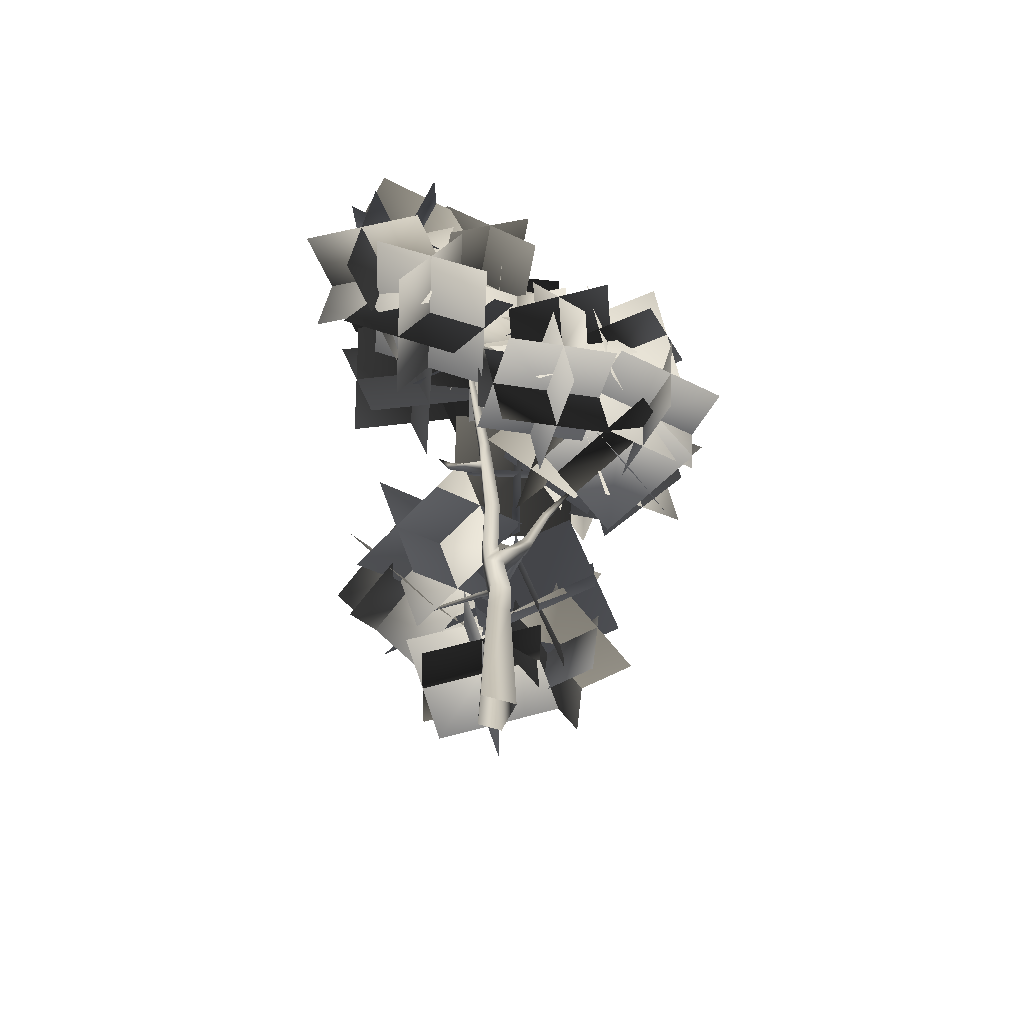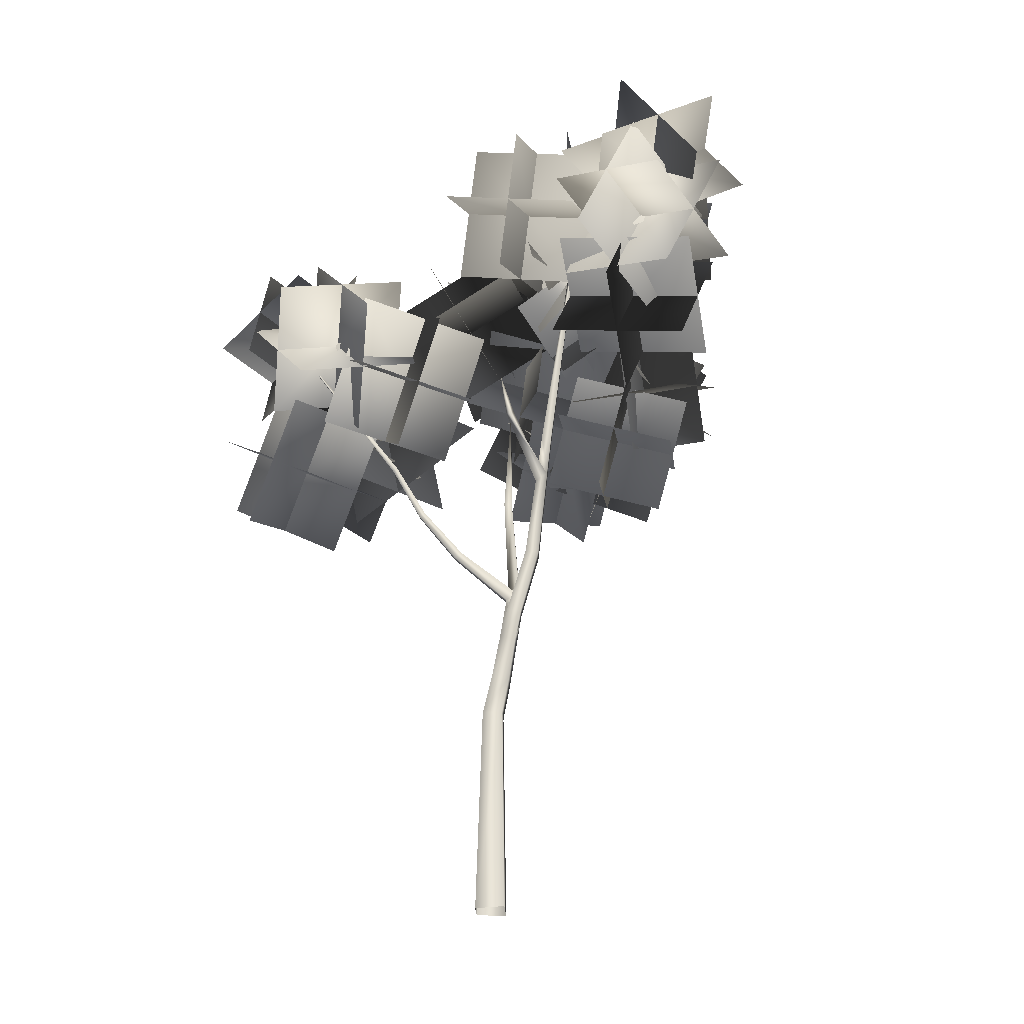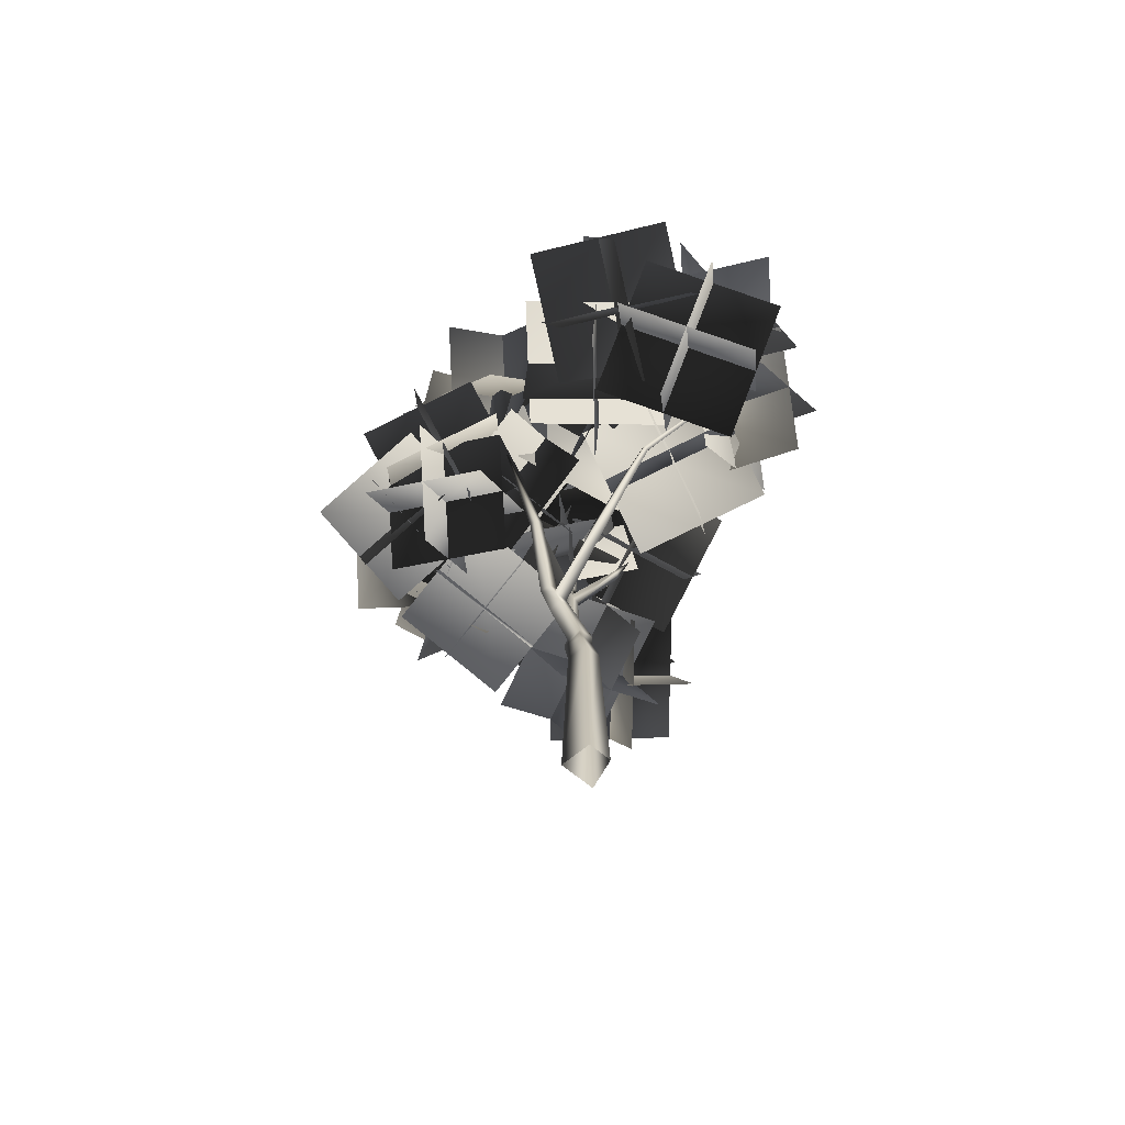
<metadata>
{"format":"obj","ext":"obj","renderer":"f3d","projection":"perspective","resolution":1024,"background":"white","views":[{"elev":-68.5,"azim":103.5,"up":"+Y"},{"elev":-27.8,"azim":33.3,"up":"+Y"},{"elev":-67.5,"azim":-99.9,"up":"+Y"}]}
</metadata>
<code>
g treeAshSaplingTrunkGeo
v 0.1588 1.136 0.2045
v 0.1595 1.261 0.2689
v 0.1532 1.123 0.2197
v 0.1783 1.131 0.21
v 0.1727 1.117 0.2251
v 0.1532 1.123 0.2197
v 0.2342 0.9147 0.06974
v 0.1926 0.8911 0.08201
v 0.2037 0.9543 0.08303
v 0.1841 0.9279 0.05747
v 0.1926 0.8911 0.08201
v 0.1532 1.123 0.2197
v 0.08908 0.3441 0.0331
v 0.05784 0.3813 0.06925
v 0.05098 0.3552 0.06931
v 0.09702 0.3762 0.0351
v 0.1251 0.6121 0.0464
v 0.09891 0.2711 0.08098
v 0.1604 0.6021 0.01527
v 0.1265 0.3784 0.08357
v 0.04752 0.2833 0.1009
v 0.1885 0.6058 0.06212
v 0.0773 0.3827 0.1007
v 0.05098 0.3552 0.06931
v 0.05784 0.3813 0.06925
v 0.1438 0.6144 0.07763
v 0.1251 0.6121 0.0464
v 0.1926 0.8911 0.08201
v 0.1841 0.9279 0.05747
v 0.2342 0.9147 0.06974
v 0.2362 1.064 0.0398
v 0.1251 0.6121 0.0464
v 0.1841 0.9279 0.05747
v 0.2109 1.071 0.0625
v 0.3942 1.84 0.1178
v 0.4009 1.845 0.1049
v 0.2565 1.066 0.07341
v 0.4095 1.838 0.1157
v 0.2244 1.072 0.08487
v 0.3942 1.84 0.1178
v 0.2037 0.9543 0.08303
v 0.2109 1.071 0.0625
v 0.07 0.2876 0.02229
v -0.00176 0.4314 -0.0131
v 0.0165 0.2631 0.05499
v 0.04255 0.4353 -0.03963
v 0.01807 0.5283 -0.07573
v -0.007164 0.481 -0.0332
v -0.01143 0.5204 -0.04914
v -0.07287 0.9341 -0.1113
v 0.08908 0.3441 0.0331
v 0.09891 0.2711 0.08098
v 0.05293 0.4634 -0.006724
v 0.01953 0.4501 0.02229
v 0.05098 0.3552 0.06931
v 0.04752 0.2833 0.1009
v 0.0165 0.2631 0.05499
v -0.00176 0.4314 -0.0131
v 0.01532 0.4762 0.01073
v -0.007164 0.481 -0.0332
v 0.04423 0.5032 -0.02439
v -0.04975 0.9311 -0.1283
v -0.1323 1.439 -0.2435
v 0.03499 0.5453 -0.04309
v 0.002563 0.5315 -0.02175
v -0.01143 0.5204 -0.04914
v -0.03607 0.9374 -0.1037
v -0.0592 0.9405 -0.08675
v -0.07287 0.9341 -0.1113
v -0.3665 1.036 0.2186
v -0.5246 1.376 0.5199
v -0.5201 1.374 0.526
v -0.3565 1.026 0.232
v -0.289 0.8444 0.147
v -0.5181 1.381 0.5198
v -0.2767 0.8382 0.1666
v -0.3434 1.04 0.2278
v -0.3534 1.049 0.2143
v -0.5246 1.376 0.5199
v -0.3665 1.036 0.2186
v -0.2595 0.8517 0.1565
v -0.2716 0.8573 0.1366
v -0.289 0.8444 0.147
v -0.1616 0.6631 0.09692
v -0.1795 0.6703 0.06909
v -0.007164 0.481 -0.0332
v 0.01532 0.4762 0.01073
v -0.1411 0.6825 0.07828
v 0.04423 0.5032 -0.02439
v -0.155 0.687 0.05904
v 0.002563 0.5315 -0.02175
v -0.1795 0.6703 0.06909
v -0.289 0.8444 0.147
v -0.007164 0.481 -0.0332
v -0.04969 -2.277e-05 0.05904
v -0.07325 -0.7218 0.05904
v 0.004184 -0.7218 -0.00802
v 0.004184 -2.277e-05 0.01235
v -0.03029 0.1004 0.04656
v 0.06227 -0.7218 0.0926
v 0.02758 0.133 0.003976
v -0.01208 0.1718 0.0458
v 0.0165 0.2631 0.05499
v 0.07 0.2876 0.02229
v 0.0446 -2.277e-05 0.08239
v -0.03456 -0.7218 0.1262
v 0.06471 0.1349 0.06747
v -0.02278 -2.277e-05 0.1057
v -0.07325 -0.7218 0.05904
v -0.04969 -2.277e-05 0.05904
v 0.003643 0.1376 0.08849
v -0.03029 0.1004 0.04656
v -0.01208 0.1718 0.0458
v -0.01208 0.1718 0.0458
v 0.0165 0.2631 0.05499
v 0.4959 1.588 0.2248
v 0.5475 1.322 -0.1864
v 0.2879 1.658 -0.4364
v 0.2363 1.924 -0.0252
v 0.5738 1.877 0.04721
v 0.6254 1.611 -0.364
v 0.21 1.368 -0.2588
v 0.1584 1.635 0.1524
v 0.7294 1.576 -0.03342
v 0.4698 1.912 -0.2834
v 0.05439 1.669 -0.1782
v 0.314 1.334 0.07179
v -0.2733 1.544 0.3256
v 0.1512 1.765 0.21
v -0.002841 1.818 -0.255
v -0.4273 1.596 -0.1393
v -0.4487 1.788 0.1504
v -0.02419 2.01 0.03472
v 0.1726 1.573 -0.07973
v -0.252 1.352 0.03591
v -0.1594 1.873 0.325
v -0.3135 1.925 -0.1399
v -0.1167 1.489 -0.2544
v 0.03731 1.436 0.2106
v -0.194 1.844 -0.06854
v 0.2746 1.702 -0.1241
v 0.1885 1.604 -0.5989
v -0.2802 1.745 -0.5434
v -0.1746 2.025 -0.3654
v 0.294 1.884 -0.4209
v 0.169 1.422 -0.3021
v -0.2996 1.564 -0.2465
v 0.1027 2.004 -0.1558
v 0.01661 1.905 -0.6305
v -0.1083 1.443 -0.5117
v -0.02224 1.542 -0.03693
v 0.05012 1.81 0.2324
v 0.4911 2.005 0.3344
v 0.6352 1.921 -0.1292
v 0.1942 1.726 -0.2311
v 0.03936 1.991 -0.0653
v 0.4804 2.185 0.03662
v 0.6459 1.74 0.1686
v 0.2049 1.546 0.06666
v 0.1878 2.13 0.2174
v 0.3319 2.046 -0.2461
v 0.4974 1.601 -0.1142
v 0.3534 1.685 0.3494
v 0.03315 1.696 -0.06314
v 0.4012 1.975 -0.2342
v 0.09021 2.192 -0.5483
v -0.2778 1.913 -0.3772
v -0.1735 1.976 -0.05082
v 0.1945 2.255 -0.2218
v 0.2969 1.912 -0.5606
v -0.07109 1.633 -0.3895
v 0.166 2.007 0.02067
v -0.145 2.224 -0.2933
v -0.04256 1.881 -0.6321
v 0.2684 1.664 -0.318
v -0.2918 1.787 0.07444
v -0.01635 2.105 -0.1818
v -0.09573 1.844 -0.5916
v -0.3712 1.526 -0.3354
v -0.5318 1.791 -0.1779
v -0.2563 2.11 -0.4342
v 0.1443 1.839 -0.3392
v -0.1312 1.521 -0.08297
v -0.3544 2.081 -0.1011
v -0.4337 1.82 -0.511
v -0.03316 1.549 -0.416
v 0.04623 1.811 -0.006183
v 0.1775 2.015 0.3058
v 0.257 2.405 0.01581
v 0.1551 2.132 -0.3807
v 0.07562 1.741 -0.0907
v -0.1111 1.94 0.1258
v -0.03164 2.33 -0.1642
v 0.4437 2.207 -0.2007
v 0.3642 1.816 0.0893
v -0.0204 2.272 0.1791
v -0.1223 1.998 -0.2174
v 0.353 1.874 -0.2539
v 0.4549 2.148 0.1425
v -0.1916 1.232 0.6949
v 0.08275 1.162 0.2918
v -0.2443 1.416 0.02516
v -0.5186 1.486 0.4283
v -0.2322 1.567 0.6091
v 0.04212 1.497 0.2061
v -0.2036 1.081 0.1109
v -0.4781 1.151 0.514
v 0.06849 1.405 0.541
v -0.2585 1.659 0.2743
v -0.5044 1.243 0.1792
v -0.1773 0.9889 0.4458
v -0.8305 0.8344 0.501
v -0.5638 1.24 0.5862
v -0.6091 1.369 0.1131
v -0.8758 0.9637 0.02786
v -1.059 1.023 0.318
v -0.7923 1.428 0.4033
v -0.3806 1.18 0.2961
v -0.6473 0.7749 0.2108
v -0.903 1.161 0.5973
v -0.9482 1.291 0.1241
v -0.5366 1.042 0.01684
v -0.4913 0.9129 0.49
v -0.8245 1.249 0.219
v -0.3513 1.347 0.3142
v -0.2611 1.381 -0.1689
v -0.7344 1.283 -0.2641
v -0.8308 1.507 -0.01542
v -0.3576 1.605 0.07968
v -0.2549 1.123 0.06553
v -0.7281 1.025 -0.02964
v -0.6393 1.539 0.2737
v -0.5491 1.573 -0.2094
v -0.4464 1.091 -0.2236
v -0.5366 1.058 0.2595
v -0.6758 1.228 0.5778
v -0.4328 1.546 0.8638
v -0.162 1.687 0.4771
v -0.405 1.368 0.1911
v -0.7064 1.472 0.3314
v -0.4634 1.791 0.6175
v -0.1313 1.443 0.7235
v -0.3744 1.124 0.4374
v -0.7203 1.561 0.6678
v -0.4495 1.702 0.2811
v -0.1175 1.353 0.3871
v -0.3883 1.213 0.7738
v -0.5623 1.219 0.2814
v -0.3587 1.667 0.3051
v -0.6532 1.82 -0.05887
v -0.8569 1.372 -0.08254
v -0.8787 1.364 0.265
v -0.6751 1.812 0.2886
v -0.3369 1.675 -0.04244
v -0.5404 1.228 -0.06617
v -0.6296 1.511 0.4588
v -0.9242 1.664 0.09487
v -0.5859 1.528 -0.2363
v -0.2914 1.375 0.1277
v -0.9104 1.113 0.3051
v -0.7833 1.582 0.2237
v -0.6203 1.46 -0.2248
v -0.7473 0.9914 -0.1434
v -1.052 1.097 -0.01245
v -0.9253 1.566 -0.09389
v -0.4782 1.477 0.09276
v -0.6053 1.008 0.1742
v -1.07 1.392 0.1711
v -0.9074 1.27 -0.2775
v -0.4603 1.181 -0.09075
v -0.6233 1.303 0.3578
v -0.6914 1.431 0.7258
v -0.7555 1.889 0.5546
v -0.608 1.742 0.108
v -0.5439 1.285 0.2792
v -0.8504 1.303 0.4436
v -0.9145 1.761 0.2723
v -0.4489 1.87 0.3902
v -0.3848 1.413 0.5615
v -0.9562 1.605 0.5812
v -0.8087 1.459 0.1346
v -0.3431 1.568 0.2526
v -0.4906 1.715 0.6991
v 0.7627 1.378 0.5012
v 0.599 1.154 0.09379
v 0.613 1.584 -0.1472
v 0.7767 1.807 0.2603
v 1.002 1.546 0.3125
v 0.8382 1.323 -0.09491
v 0.3738 1.415 0.04148
v 0.5375 1.638 0.4489
v 0.913 1.22 0.2293
v 0.927 1.65 -0.01164
v 0.4627 1.741 0.1248
v 0.4486 1.312 0.3657
v 0.1662 1.853 0.6507
v 0.6225 1.739 0.5038
v 0.5139 1.892 0.04834
v 0.05757 2.005 0.1952
v 0.1872 2.156 0.4812
v 0.6435 2.043 0.3343
v 0.4929 1.588 0.2178
v 0.03666 1.702 0.3647
v 0.4696 2.023 0.6355
v 0.361 2.176 0.18
v 0.2104 1.722 0.06353
v 0.3191 1.569 0.519
v 0.4002 2.034 0.2456
v 0.6522 1.619 0.1642
v 0.493 1.613 -0.3019
v 0.241 2.029 -0.2205
v 0.5166 2.164 -0.05584
v 0.7687 1.748 -0.1373
v 0.3765 1.484 -0.000401
v 0.1245 1.899 0.08103
v 0.7222 1.959 0.1365
v 0.563 1.953 -0.3296
v 0.1709 1.689 -0.1928
v 0.3301 1.694 0.2734
v 0.5785 1.84 0.5315
v 1.042 1.69 0.6013
v 1.066 1.542 0.1318
v 0.6016 1.692 0.06201
v 0.6719 1.989 0.231
v 1.136 1.839 0.3008
v 0.9721 1.393 0.4323
v 0.5081 1.543 0.3625
v 0.8924 1.987 0.5006
v 0.9155 1.84 0.0311
v 0.7516 1.395 0.1626
v 0.7286 1.542 0.6322
v 0.4715 1.772 0.2403
v 0.9205 1.741 0.04029
v 0.8138 2.117 -0.2586
v 0.3648 2.149 -0.05865
v 0.5041 2.118 0.2591
v 0.9532 2.087 0.05909
v 0.7811 1.771 -0.2775
v 0.3321 1.803 -0.07751
v 0.7821 1.914 0.3085
v 0.6753 2.291 0.009596
v 0.5033 1.975 -0.327
v 0.6099 1.599 -0.02801
v 0.2985 2.053 0.3958
v 0.6991 2.114 0.1156
v 0.441 1.981 -0.2824
v 0.04044 1.92 -0.002292
v 0.1071 2.222 0.1587
v 0.5077 2.283 -0.1213
v 0.6324 1.812 -0.04541
v 0.2319 1.751 0.2347
v 0.4364 2.319 0.2177
v 0.1783 2.186 -0.1803
v 0.3031 1.716 -0.1044
v 0.5612 1.848 0.2937
v 0.8141 1.906 0.5921
v 1.114 2.152 0.2889
v 0.8322 2.025 -0.0941
v 0.5318 1.779 0.2091
v 0.5381 2.046 0.4322
v 0.8385 2.292 0.129
v 1.108 1.885 0.0658
v 0.8077 1.639 0.369
v 0.8295 2.233 0.4721
v 0.5472 2.106 0.08914
v 0.8168 1.698 0.02586
v 1.099 1.826 0.4089
v 0.5492 1.289 -0.01299
v 0.3889 0.8862 -0.04822
v 0.2005 0.9942 -0.4249
v 0.3608 1.397 -0.3897
v 0.6338 1.281 -0.3085
v 0.4734 0.8784 -0.3437
v 0.1159 1.002 -0.1294
v 0.2762 1.405 -0.09427
v 0.6478 1.026 -0.1378
v 0.4595 1.134 -0.5145
v 0.1019 1.257 -0.3002
v 0.2903 1.149 0.0765
v -0.03127 1.649 0.05029
v 0.3243 1.505 -0.1544
v 0.074 1.302 -0.4468
v -0.2816 1.446 -0.2421
v -0.1557 1.726 -0.22
v 0.1999 1.582 -0.4248
v 0.1983 1.225 -0.1765
v -0.1572 1.369 0.02824
v 0.1473 1.755 -0.1762
v -0.103 1.553 -0.4686
v -0.1045 1.196 -0.2203
v 0.1457 1.398 0.07206
v -0.01003 1.51 -0.3696
v 0.2994 1.216 -0.2878
v 0.05774 0.9085 -0.478
v -0.2518 1.203 -0.5599
v -0.03759 1.401 -0.6559
v 0.2719 1.107 -0.574
v 0.08529 1.017 -0.1917
v -0.2242 1.311 -0.2736
v 0.238 1.408 -0.5199
v -0.003706 1.1 -0.7101
v -0.1903 1.011 -0.3278
v 0.05141 1.318 -0.1375
v 0.2647 1.582 -0.1766
v 0.6933 1.554 -0.2443
v 0.6387 1.166 -0.4323
v 0.2101 1.193 -0.3646
v 0.2131 1.484 -0.4637
v 0.6417 1.457 -0.5314
v 0.6903 1.263 -0.1452
v 0.2617 1.291 -0.07751
v 0.4548 1.665 -0.4035
v 0.4001 1.276 -0.5915
v 0.4487 1.083 -0.2054
v 0.5033 1.471 -0.01737
v 0.1283 1.35 -0.257
v 0.4384 1.222 -0.5335
v 0.1578 1.256 -0.8638
v -0.1523 1.384 -0.5874
v 0.04752 1.574 -0.4515
v 0.3576 1.446 -0.728
v 0.2385 1.032 -0.6693
v -0.07147 1.16 -0.3928
v 0.3428 1.493 -0.4245
v 0.06227 1.527 -0.7549
v -0.05677 1.113 -0.6962
v 0.2238 1.079 -0.3659
v -0.05726 1.613 -0.2556
v 0.1647 1.488 -0.6079
v -0.096 1.143 -0.6495
v -0.318 1.268 -0.2972
v -0.3216 1.557 -0.4021
v -0.09962 1.431 -0.7544
v 0.1683 1.199 -0.503
v -0.05369 1.324 -0.1507
v -0.08028 1.667 -0.5575
v -0.341 1.321 -0.5991
v -0.07304 1.089 -0.3476
v 0.1877 1.434 -0.3061
v 0.4429 1.671 -0.2762
v 0.5213 1.639 -0.7026
v 0.2438 1.305 -0.729
v 0.1654 1.337 -0.3025
v 0.1414 1.642 -0.3295
v 0.2199 1.611 -0.756
v 0.5452 1.334 -0.6757
v 0.4668 1.365 -0.2492
v 0.3194 1.793 -0.5296
v 0.0419 1.46 -0.5559
v 0.3673 1.183 -0.4756
v 0.6448 1.516 -0.4492
g treeAshSaplingTrunkGeo_0
f 3 2 1
f 1 2 4
f 4 2 5
f 5 2 6
f 7 5 6
f 8 7 6
f 7 9 5
f 9 4 5
f 9 10 4
f 10 1 4
f 1 10 11
f 12 1 11
f 15 14 13
f 14 16 13
f 14 17 16
f 13 16 18
f 17 19 16
f 16 20 18
f 16 19 20
f 18 20 21
f 19 22 20
f 20 23 21
f 20 22 23
f 21 23 24
f 23 25 24
f 23 26 25
f 22 26 23
f 26 27 25
f 27 26 28
f 29 27 28
f 28 26 30
f 26 22 30
f 30 22 19
f 31 30 19
f 19 32 31
f 32 33 31
f 33 34 31
f 34 35 31
f 35 36 31
f 31 36 37
f 31 37 30
f 36 38 37
f 30 37 39
f 37 38 39
f 38 40 39
f 41 30 39
f 39 40 42
f 41 39 42
f 29 41 42
f 45 44 43
f 44 46 43
f 47 46 44
f 44 48 47
f 48 49 47
f 49 50 47
f 43 46 51
f 43 51 52
f 46 53 51
f 46 47 53
f 51 53 54
f 55 51 54
f 55 54 56
f 56 54 57
f 54 58 57
f 54 59 58
f 59 60 58
f 61 59 54
f 53 61 54
f 47 61 53
f 50 62 47
f 50 63 62
f 47 64 61
f 47 62 64
f 61 64 65
f 65 66 60
f 62 67 64
f 62 63 67
f 64 67 65
f 65 68 66
f 67 68 65
f 67 63 68
f 68 69 66
f 68 63 69
f 72 71 70
f 73 72 70
f 73 70 74
f 75 72 73
f 76 73 74
f 77 75 73
f 77 73 76
f 78 75 77
f 79 75 78
f 80 79 78
f 78 77 81
f 81 77 76
f 80 78 82
f 82 78 81
f 83 80 82
f 84 76 74
f 85 84 74
f 84 85 86
f 87 84 86
f 84 88 76
f 88 84 87
f 88 81 76
f 89 88 87
f 88 90 81
f 90 88 89
f 90 82 81
f 91 90 89
f 82 90 92
f 92 90 91
f 93 82 92
f 94 92 91
f 97 96 95
f 98 97 95
f 95 99 98
f 100 97 98
f 99 101 98
f 102 101 99
f 102 103 101
f 103 104 101
f 105 100 98
f 98 101 105
f 106 100 105
f 101 104 107
f 101 107 105
f 104 18 107
f 108 106 105
f 105 107 108
f 109 106 108
f 110 109 108
f 107 18 111
f 107 111 108
f 108 111 110
f 111 112 110
f 112 111 113
f 18 21 111
f 111 21 114
f 21 115 114
f 118 117 116
f 119 118 116
f 122 121 120
f 123 122 120
f 126 125 124
f 127 126 124
f 130 129 128
f 131 130 128
f 134 133 132
f 135 134 132
f 138 137 136
f 139 138 136
f 142 141 140
f 143 142 140
f 146 145 144
f 147 146 144
f 150 149 148
f 151 150 148
f 154 153 152
f 155 154 152
f 158 157 156
f 159 158 156
f 162 161 160
f 163 162 160
f 166 165 164
f 167 166 164
f 170 169 168
f 171 170 168
f 174 173 172
f 175 174 172
f 178 177 176
f 179 178 176
f 182 181 180
f 183 182 180
f 186 185 184
f 187 186 184
f 190 189 188
f 191 190 188
f 194 193 192
f 195 194 192
f 198 197 196
f 199 198 196
f 202 201 200
f 203 202 200
f 206 205 204
f 207 206 204
f 210 209 208
f 211 210 208
f 214 213 212
f 215 214 212
f 218 217 216
f 219 218 216
f 222 221 220
f 223 222 220
f 226 225 224
f 227 226 224
f 230 229 228
f 231 230 228
f 234 233 232
f 235 234 232
f 238 237 236
f 239 238 236
f 242 241 240
f 243 242 240
f 246 245 244
f 247 246 244
f 250 249 248
f 251 250 248
f 254 253 252
f 255 254 252
f 258 257 256
f 259 258 256
f 262 261 260
f 263 262 260
f 266 265 264
f 267 266 264
f 270 269 268
f 271 270 268
f 274 273 272
f 275 274 272
f 278 277 276
f 279 278 276
f 282 281 280
f 283 282 280
f 286 285 284
f 287 286 284
f 290 289 288
f 291 290 288
f 294 293 292
f 295 294 292
f 298 297 296
f 299 298 296
f 302 301 300
f 303 302 300
f 306 305 304
f 307 306 304
f 310 309 308
f 311 310 308
f 314 313 312
f 315 314 312
f 318 317 316
f 319 318 316
f 322 321 320
f 323 322 320
f 326 325 324
f 327 326 324
f 330 329 328
f 331 330 328
f 334 333 332
f 335 334 332
f 338 337 336
f 339 338 336
f 342 341 340
f 343 342 340
f 346 345 344
f 347 346 344
f 350 349 348
f 351 350 348
f 354 353 352
f 355 354 352
f 358 357 356
f 359 358 356
f 362 361 360
f 363 362 360
f 366 365 364
f 367 366 364
f 370 369 368
f 371 370 368
f 374 373 372
f 375 374 372
f 378 377 376
f 379 378 376
f 382 381 380
f 383 382 380
f 386 385 384
f 387 386 384
f 390 389 388
f 391 390 388
f 394 393 392
f 395 394 392
f 398 397 396
f 399 398 396
f 402 401 400
f 403 402 400
f 406 405 404
f 407 406 404
f 410 409 408
f 411 410 408
f 414 413 412
f 415 414 412
f 418 417 416
f 419 418 416
f 422 421 420
f 423 422 420
f 426 425 424
f 427 426 424
f 430 429 428
f 431 430 428
f 434 433 432
f 435 434 432
f 438 437 436
f 439 438 436
f 442 441 440
f 443 442 440
f 446 445 444
f 447 446 444
f 450 449 448
f 451 450 448

</code>
